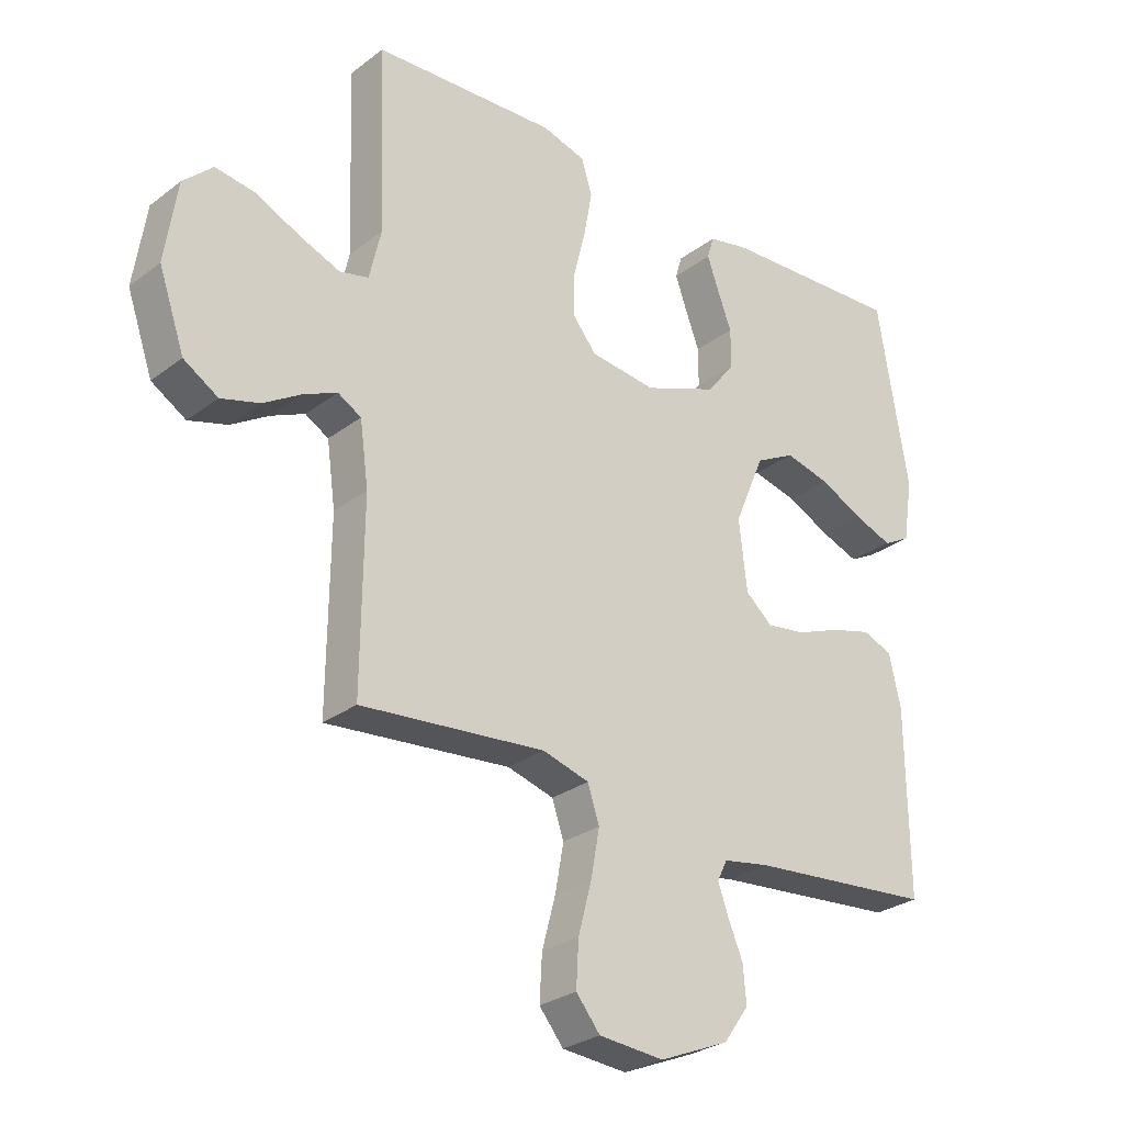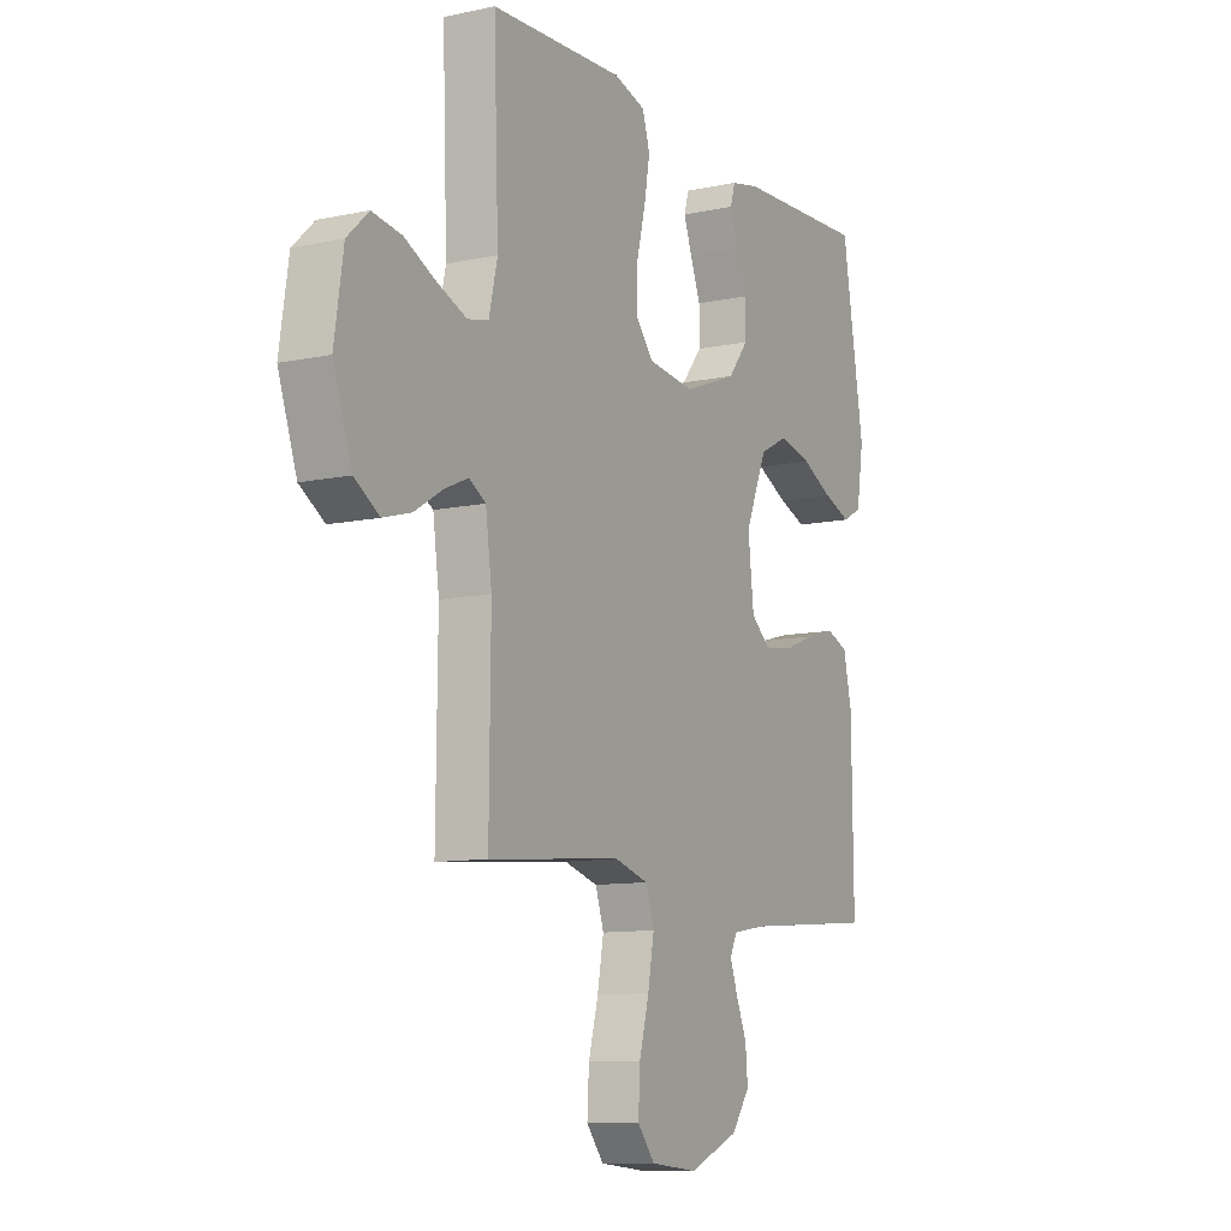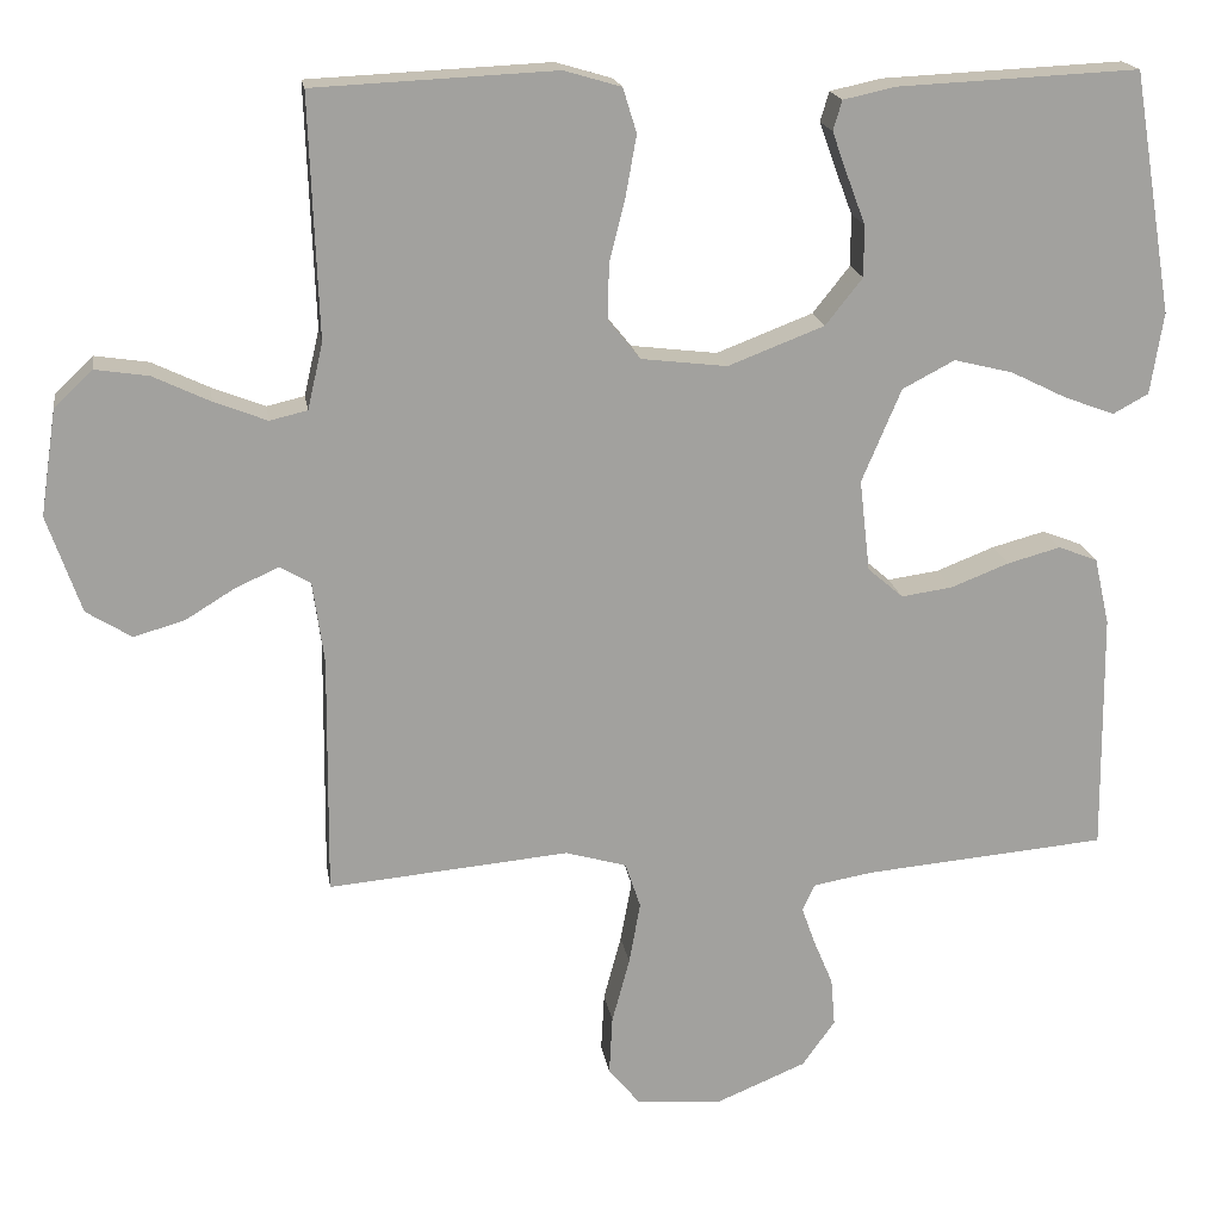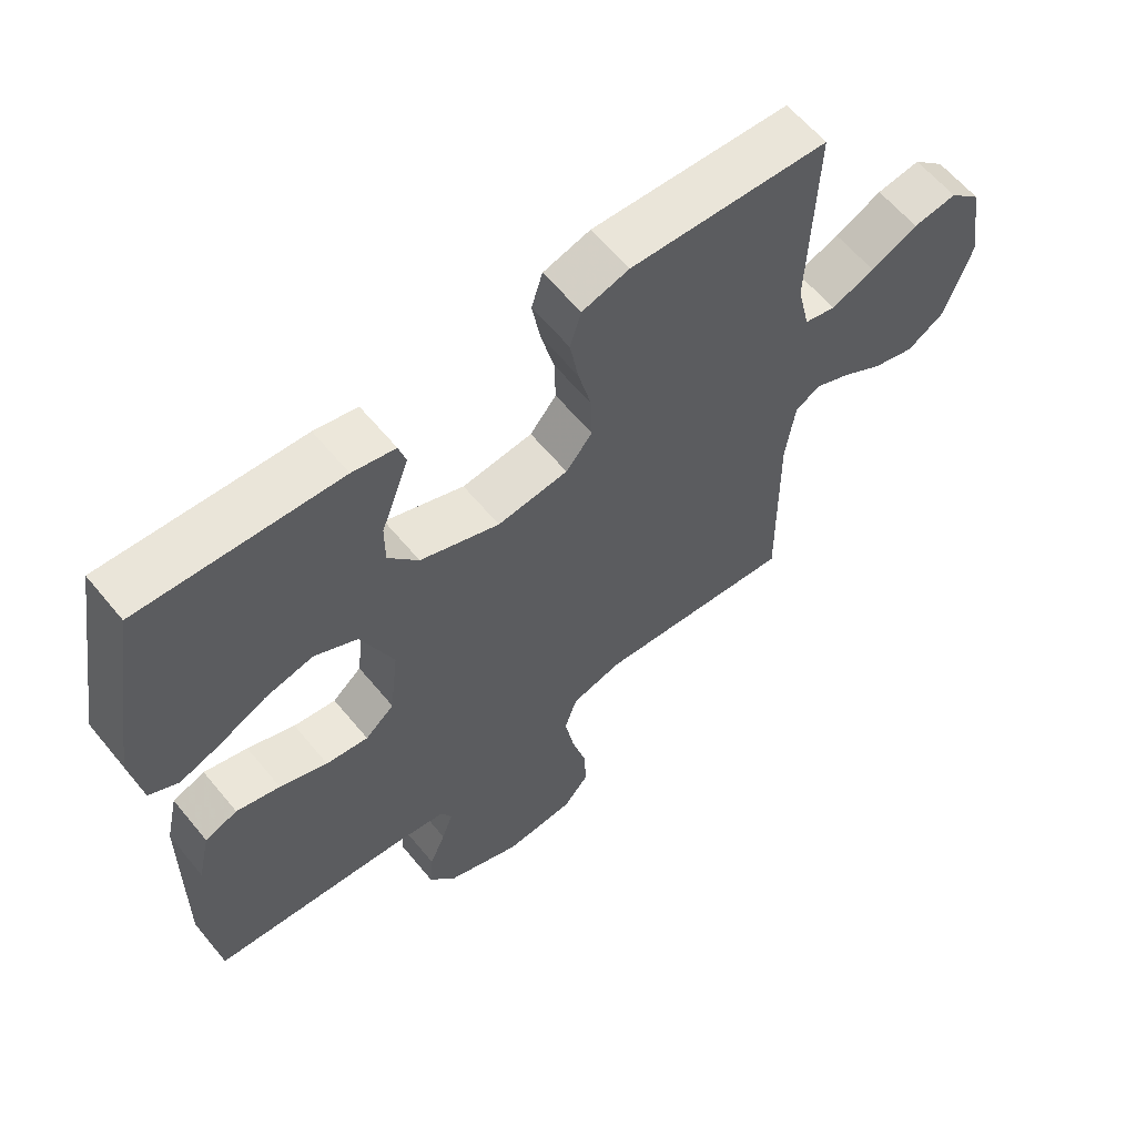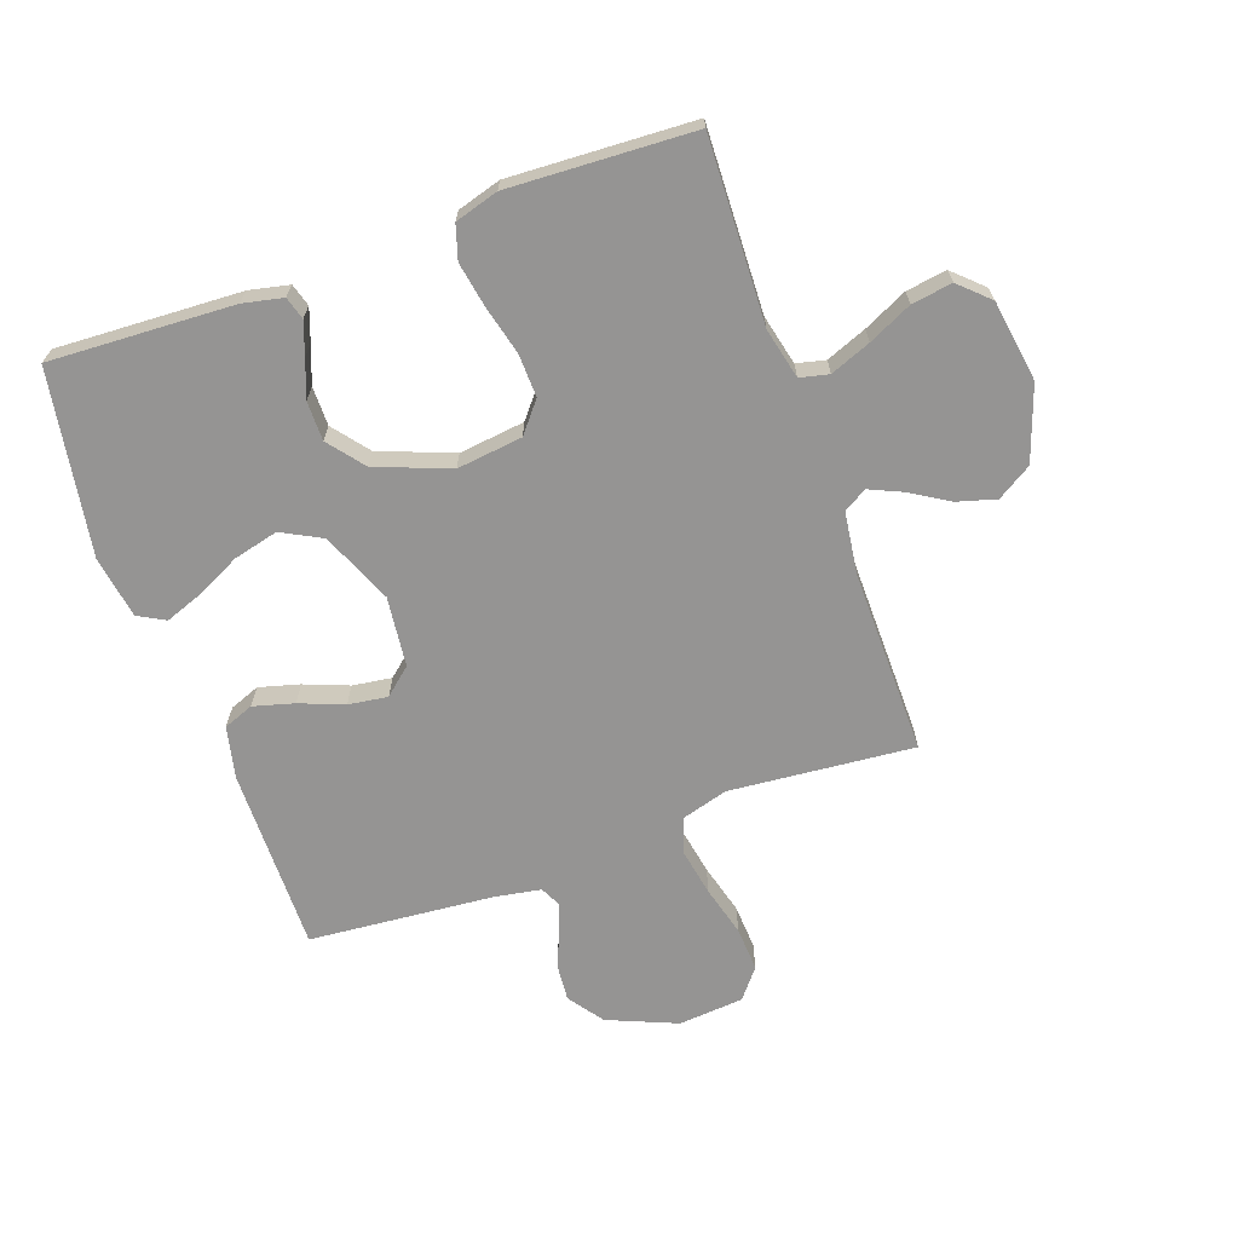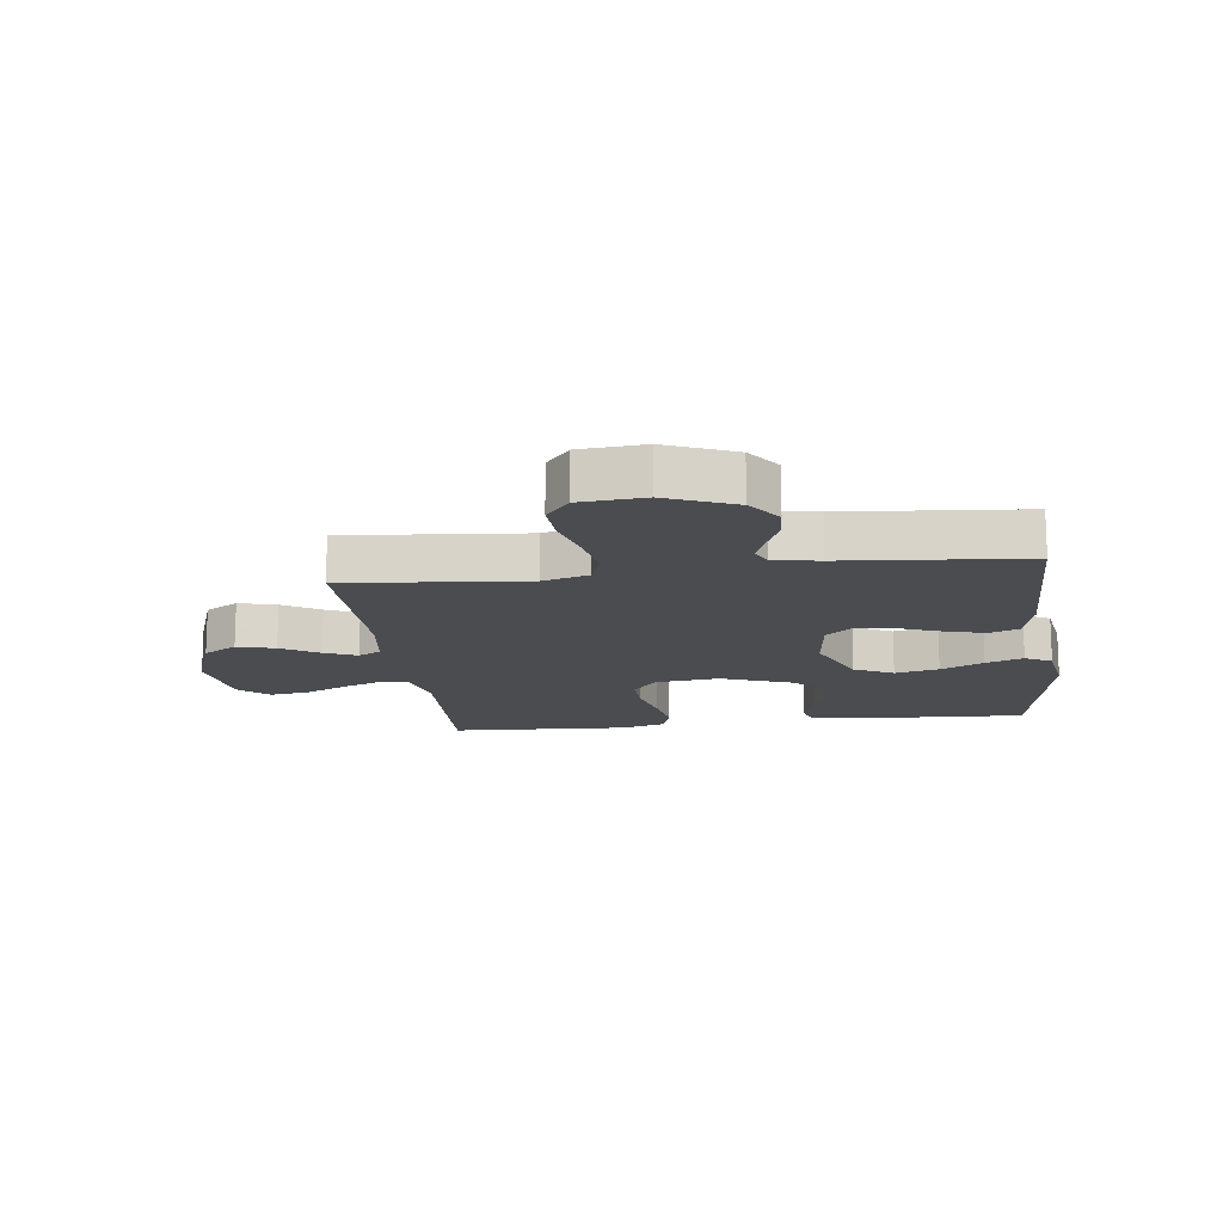
<metadata>
{"format":"obj","ext":"obj","renderer":"f3d","projection":"perspective","resolution":1024,"background":"white","views":[{"elev":-27.9,"azim":138.8,"up":"+Z"},{"elev":-10.4,"azim":118.4,"up":"+Z"},{"elev":18.3,"azim":171.2,"up":"+Z"},{"elev":61.0,"azim":-39.3,"up":"+Z"},{"elev":-67.2,"azim":19.6,"up":"+Y"},{"elev":-14.8,"azim":-172.8,"up":"+Y"}]}
</metadata>
<code>
v -0.5 0.07 0.5
v -0.2 0.07 0.486
v -0.135 0.07 0.472
v -0.124 0.07 0.435
v -0.143 0.07 0.382
v -0.166 0.07 0.321
v -0.166 0.07 0.257
v -0.12 0.07 0.199
v 0 0.07 0.153
v 0.107 0.07 0.166
v 0.147 0.07 0.215
v 0.145 0.07 0.285
v 0.125 0.07 0.365
v 0.112 0.07 0.438
v 0.129 0.07 0.493
v 0.2 0.07 0.514
v 0.5 0.07 0.5
v 0.489 0.07 0.2
v 0.508 0.07 0.118
v 0.555 0.07 0.107
v 0.621 0.07 0.133
v 0.692 0.07 0.167
v 0.758 0.07 0.177
v 0.806 0.07 0.132
v 0.826 0.07 0
v 0.784 0.07 -0.121
v 0.728 0.07 -0.156
v 0.665 0.07 -0.138
v 0.603 0.07 -0.1
v 0.549 0.07 -0.076
v 0.511 0.07 -0.098
v 0.497 0.07 -0.2
v 0.5 0.07 -0.5
v 0.2 0.07 -0.473
v 0.124 0.07 -0.495
v 0.105 0.07 -0.552
v 0.119 0.07 -0.629
v 0.141 0.07 -0.711
v 0.145 0.07 -0.784
v 0.106 0.07 -0.832
v 0 0.07 -0.841
v -0.113 0.07 -0.794
v -0.154 0.07 -0.737
v -0.149 0.07 -0.677
v -0.125 0.07 -0.62
v -0.108 0.07 -0.572
v -0.124 0.07 -0.539
v -0.2 0.07 -0.526
v -0.5 0.07 -0.5
v -0.497 0.07 -0.2
v -0.478 0.07 -0.116
v -0.429 0.07 -0.097
v -0.363 0.07 -0.115
v -0.291 0.07 -0.143
v -0.227 0.07 -0.152
v -0.183 0.07 -0.114
v -0.17 0.07 0
v -0.219 0.07 0.116
v -0.284 0.07 0.15
v -0.357 0.07 0.132
v -0.428 0.07 0.097
v -0.49 0.07 0.074
v -0.534 0.07 0.098
v -0.55 0.07 0.2
v -0.5 0 0.5
v -0.2 0 0.486
v -0.135 0 0.472
v -0.124 0 0.435
v -0.143 0 0.382
v -0.166 0 0.321
v -0.166 0 0.257
v -0.12 0 0.199
v 0 0 0.153
v 0.107 0 0.166
v 0.147 0 0.215
v 0.145 0 0.285
v 0.125 0 0.365
v 0.112 0 0.438
v 0.129 0 0.493
v 0.2 0 0.514
v 0.5 0 0.5
v 0.489 0 0.2
v 0.508 0 0.118
v 0.555 0 0.107
v 0.621 0 0.133
v 0.692 0 0.167
v 0.758 0 0.177
v 0.806 0 0.132
v 0.826 0 0
v 0.784 0 -0.121
v 0.728 0 -0.156
v 0.665 0 -0.138
v 0.603 0 -0.1
v 0.549 0 -0.076
v 0.511 0 -0.098
v 0.497 0 -0.2
v 0.5 0 -0.5
v 0.2 0 -0.473
v 0.124 0 -0.495
v 0.105 0 -0.552
v 0.119 0 -0.629
v 0.141 0 -0.711
v 0.145 0 -0.784
v 0.106 0 -0.832
v 0 0 -0.841
v -0.113 0 -0.794
v -0.154 0 -0.737
v -0.149 0 -0.677
v -0.125 0 -0.62
v -0.108 0 -0.572
v -0.124 0 -0.539
v -0.2 0 -0.526
v -0.5 0 -0.5
v -0.497 0 -0.2
v -0.478 0 -0.116
v -0.429 0 -0.097
v -0.363 0 -0.115
v -0.291 0 -0.143
v -0.227 0 -0.152
v -0.183 0 -0.114
v -0.17 0 0
v -0.219 0 0.116
v -0.284 0 0.15
v -0.357 0 0.132
v -0.428 0 0.097
v -0.49 0 0.074
v -0.534 0 0.098
v -0.55 0 0.2
f 4 5 6
f 3 4 6
f 2 3 6
f 1 2 6
f 64 1 6
f 63 64 6
f 62 63 6
f 61 62 6
f 60 61 6
f 59 60 6 7
f 58 59 7 8
f 57 58 8 9
f 56 57 9 10
f 52 53 54
f 51 52 54
f 50 51 54
f 49 50 54
f 48 49 54
f 47 48 54 55
f 46 47 55 56
f 43 44 45
f 42 43 45
f 41 42 45
f 40 41 45
f 39 40 45
f 38 39 45
f 37 38 45
f 36 37 45 46
f 46 56 10
f 36 46 10
f 35 36 10
f 32 33 34
f 35 10 11
f 34 35 11
f 32 34 11
f 31 32 11
f 27 28 29
f 26 27 29
f 25 26 29
f 24 25 29
f 23 24 29
f 22 23 29
f 21 22 29
f 20 21 29 30
f 19 20 30 31
f 16 17 18
f 15 16 18
f 14 15 18
f 13 14 18
f 12 13 18
f 18 19 31
f 12 18 31
f 11 12 31
f 70 69 68
f 70 68 67
f 70 67 66
f 70 66 65
f 70 65 128
f 70 128 127
f 70 127 126
f 70 126 125
f 70 125 124
f 71 70 124 123
f 72 71 123 122
f 73 72 122 121
f 74 73 121 120
f 118 117 116
f 118 116 115
f 118 115 114
f 118 114 113
f 118 113 112
f 119 118 112 111
f 120 119 111 110
f 109 108 107
f 109 107 106
f 109 106 105
f 109 105 104
f 109 104 103
f 109 103 102
f 109 102 101
f 110 109 101 100
f 74 120 110
f 74 110 100
f 74 100 99
f 98 97 96
f 75 74 99
f 75 99 98
f 75 98 96
f 75 96 95
f 93 92 91
f 93 91 90
f 93 90 89
f 93 89 88
f 93 88 87
f 93 87 86
f 93 86 85
f 94 93 85 84
f 95 94 84 83
f 82 81 80
f 82 80 79
f 82 79 78
f 82 78 77
f 82 77 76
f 95 83 82
f 95 82 76
f 95 76 75
f 1 65 66 2
f 2 66 67 3
f 3 67 68 4
f 4 68 69 5
f 5 69 70 6
f 6 70 71 7
f 7 71 72 8
f 8 72 73 9
f 9 73 74 10
f 10 74 75 11
f 11 75 76 12
f 12 76 77 13
f 13 77 78 14
f 14 78 79 15
f 15 79 80 16
f 16 80 81 17
f 17 81 82 18
f 18 82 83 19
f 19 83 84 20
f 20 84 85 21
f 21 85 86 22
f 22 86 87 23
f 23 87 88 24
f 24 88 89 25
f 25 89 90 26
f 26 90 91 27
f 27 91 92 28
f 28 92 93 29
f 29 93 94 30
f 30 94 95 31
f 31 95 96 32
f 32 96 97 33
f 33 97 98 34
f 34 98 99 35
f 35 99 100 36
f 36 100 101 37
f 37 101 102 38
f 38 102 103 39
f 39 103 104 40
f 40 104 105 41
f 41 105 106 42
f 42 106 107 43
f 43 107 108 44
f 44 108 109 45
f 45 109 110 46
f 46 110 111 47
f 47 111 112 48
f 48 112 113 49
f 49 113 114 50
f 50 114 115 51
f 51 115 116 52
f 52 116 117 53
f 53 117 118 54
f 54 118 119 55
f 55 119 120 56
f 56 120 121 57
f 57 121 122 58
f 58 122 123 59
f 59 123 124 60
f 60 124 125 61
f 61 125 126 62
f 62 126 127 63
f 63 127 128 64
f 64 128 65 1

</code>
